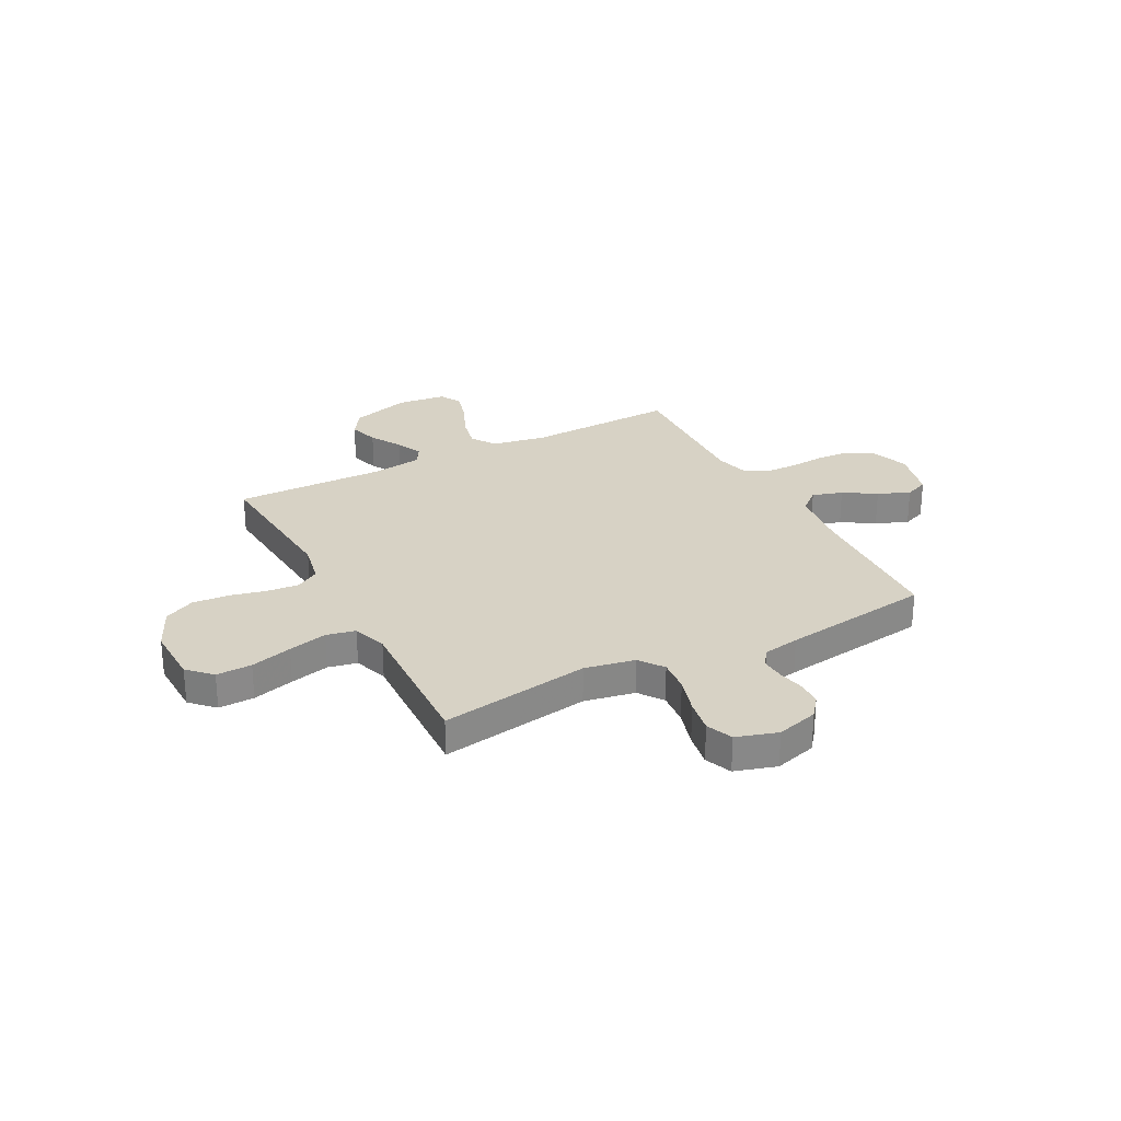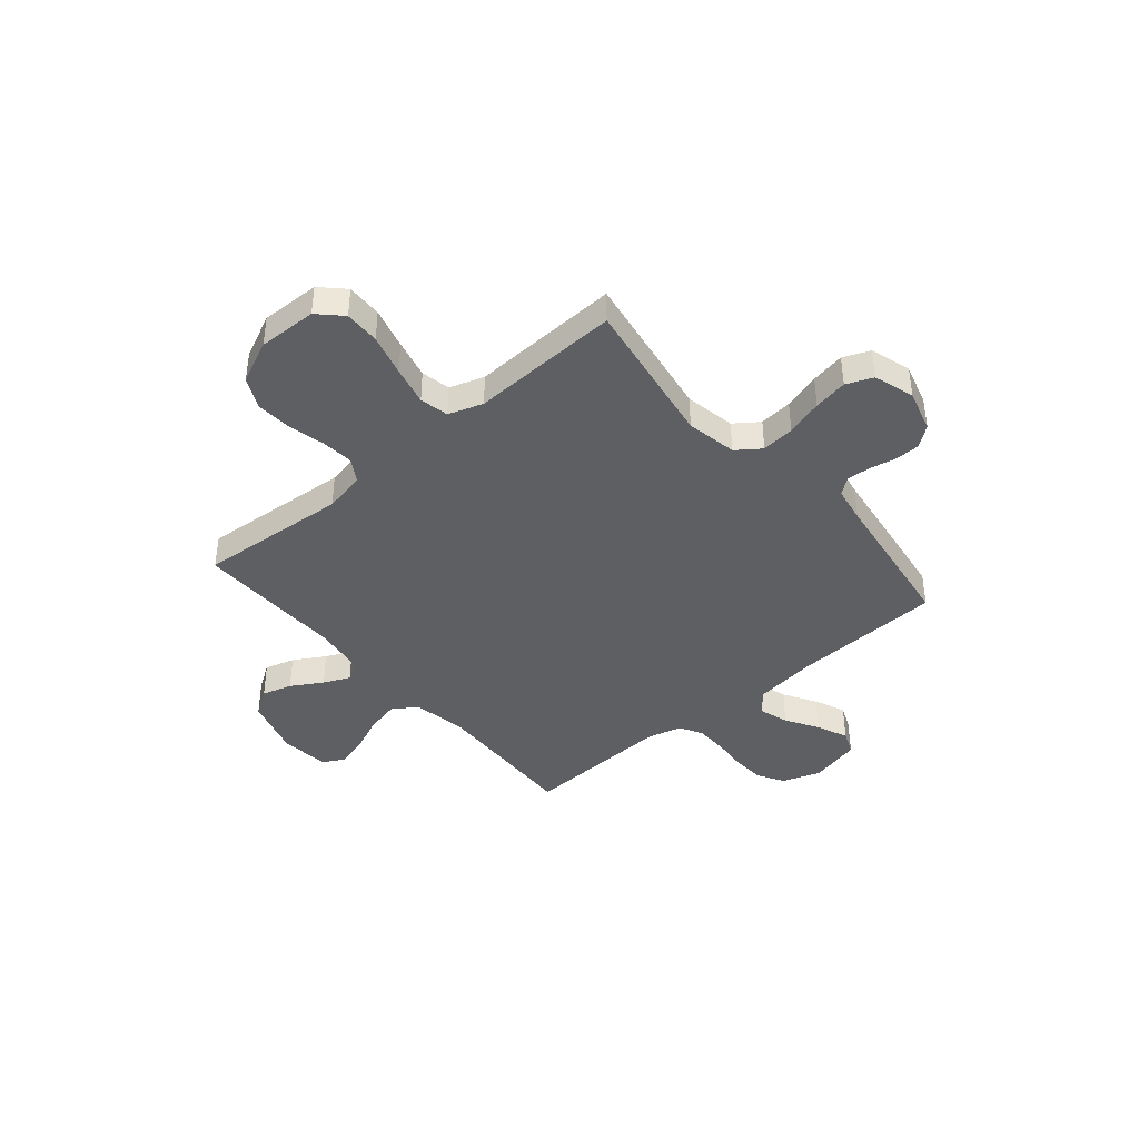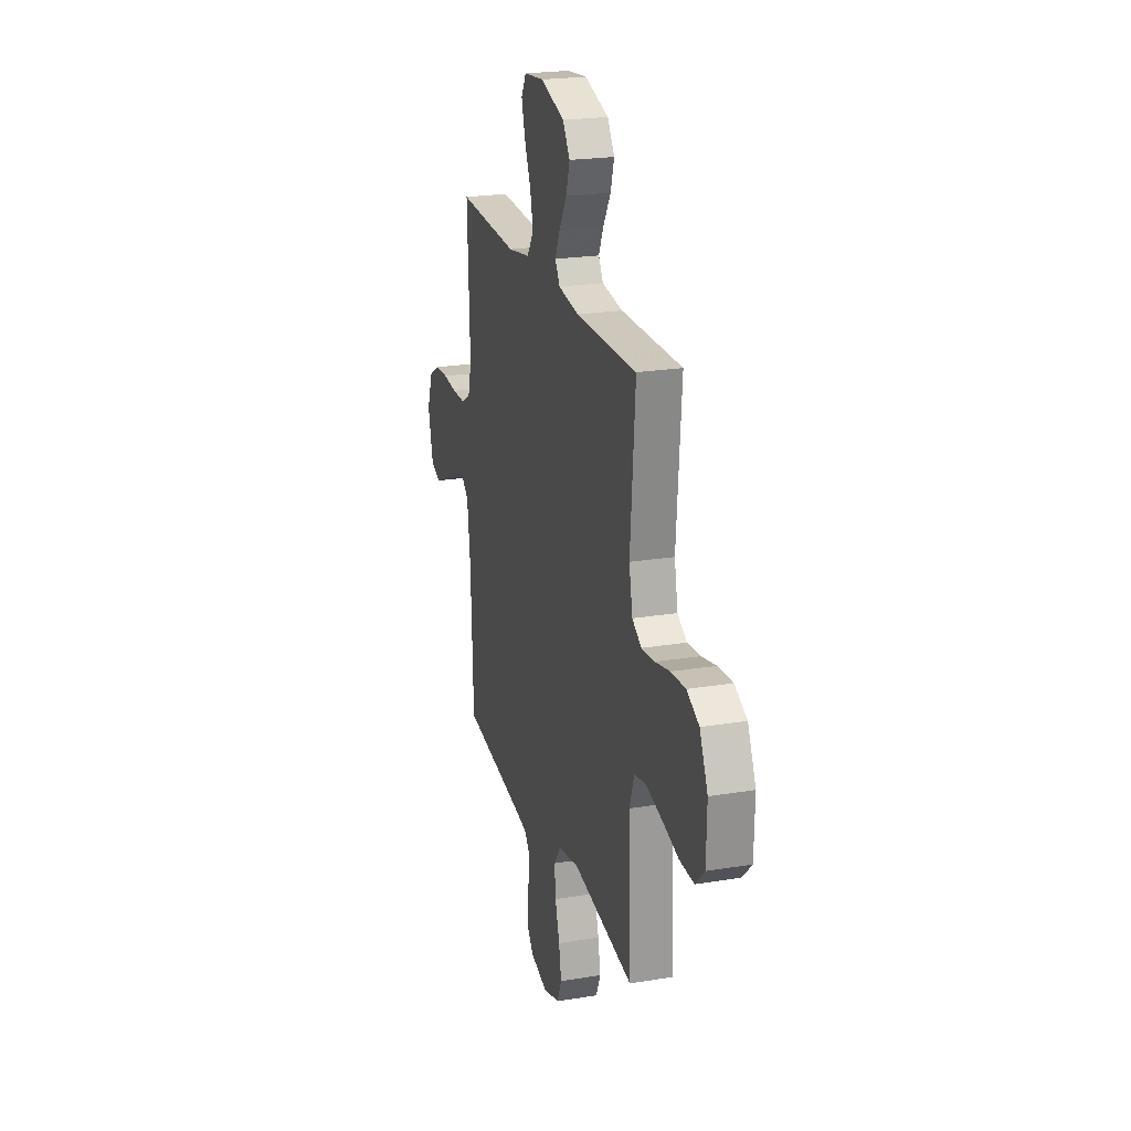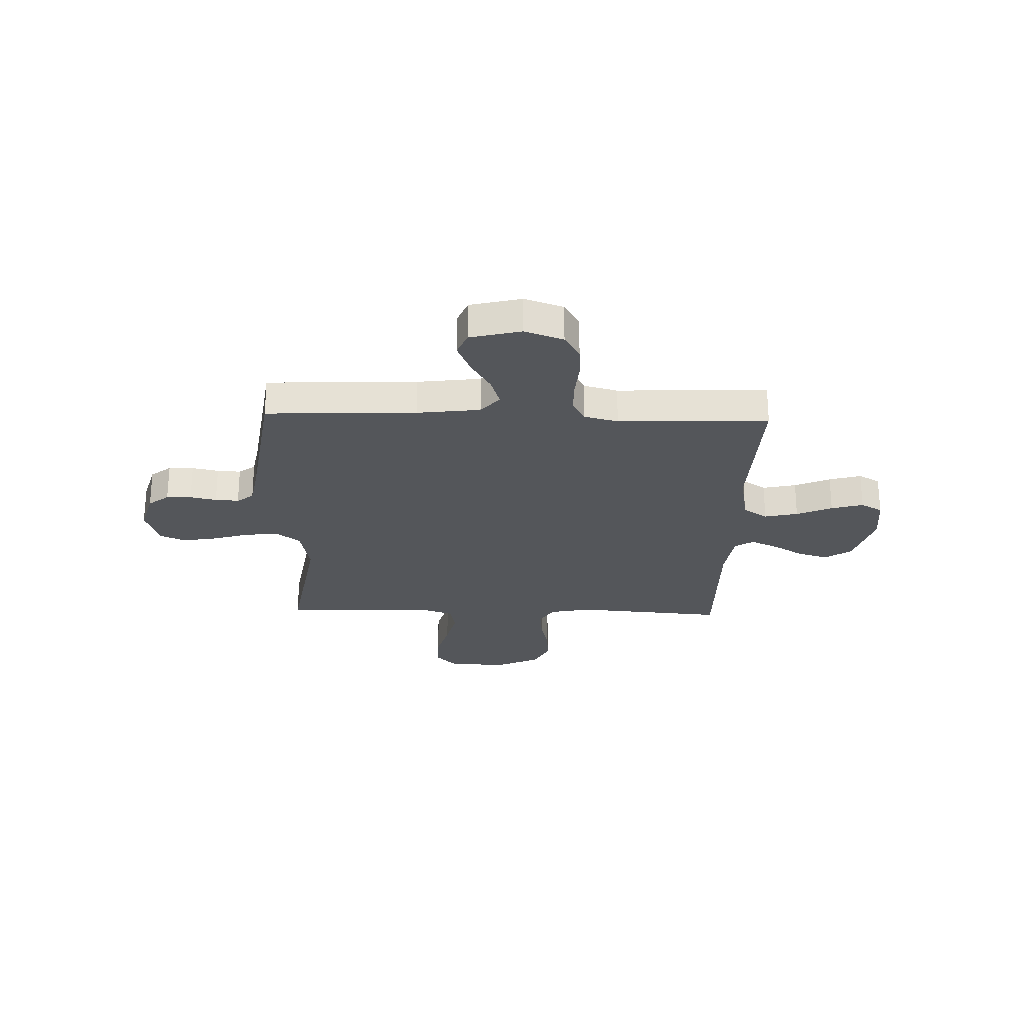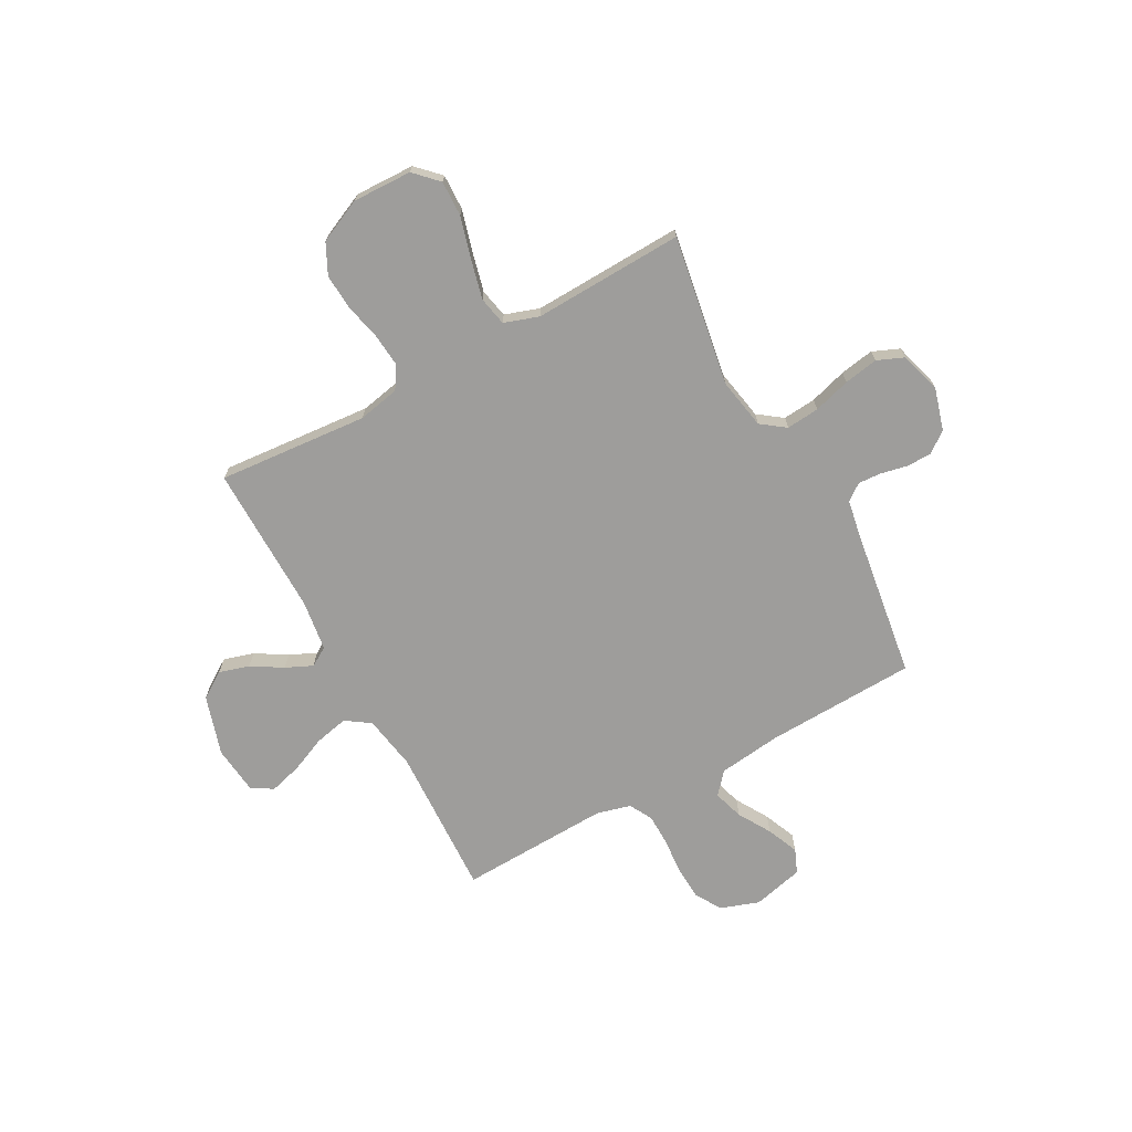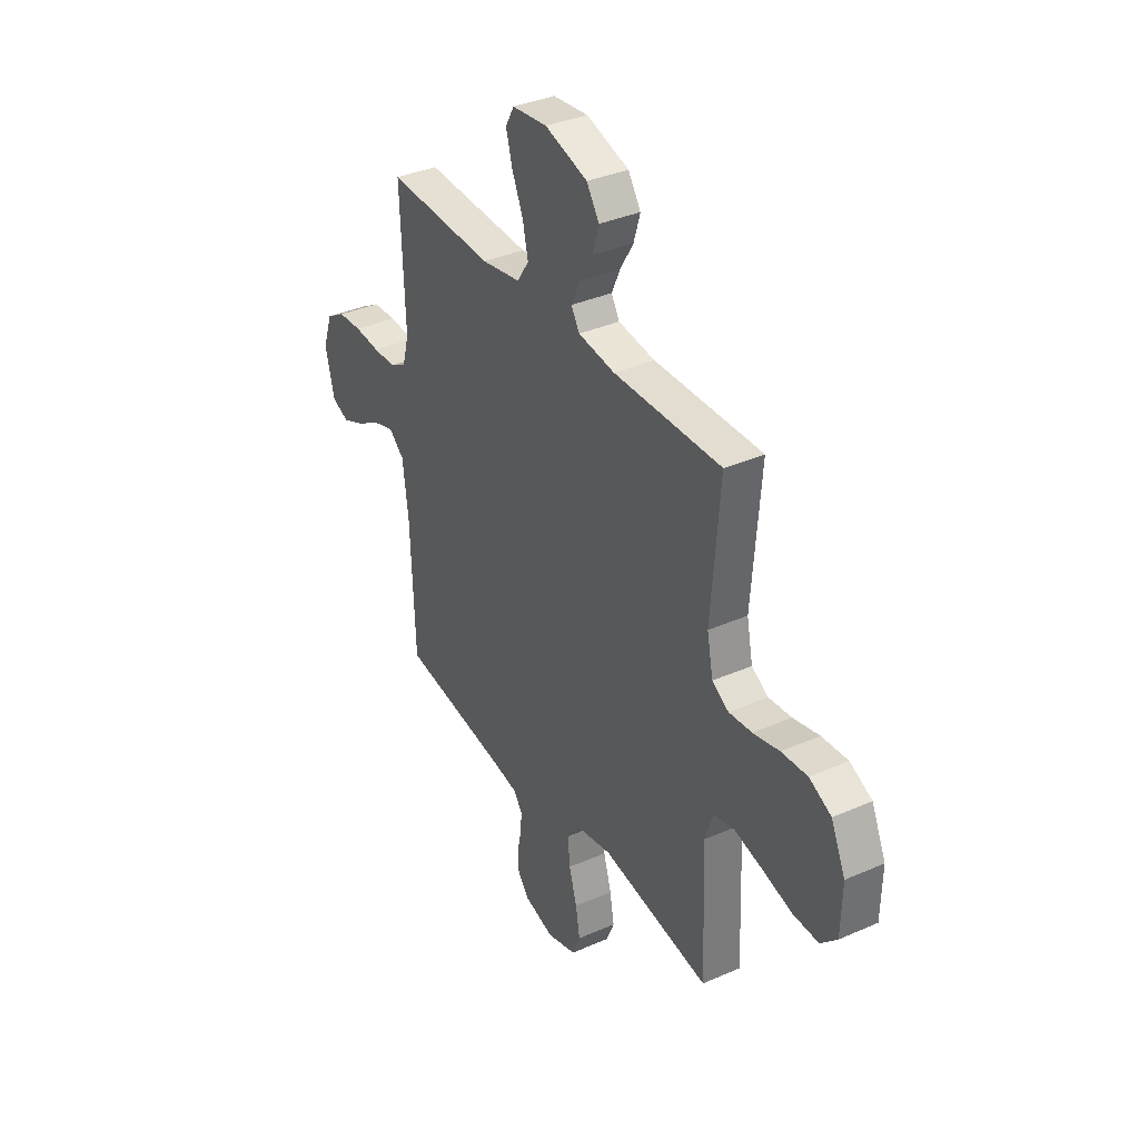
<metadata>
{"format":"obj","ext":"obj","renderer":"f3d","projection":"perspective","resolution":1024,"background":"white","views":[{"elev":27.5,"azim":152.4,"up":"+Y"},{"elev":-41.2,"azim":130.4,"up":"+Y"},{"elev":22.5,"azim":74.2,"up":"+Z"},{"elev":-25.6,"azim":-91.7,"up":"+Y"},{"elev":-70.5,"azim":118.5,"up":"+Y"},{"elev":35.9,"azim":60.0,"up":"+Z"}]}
</metadata>
<code>
v -0.5 0.07 0.5
v -0.2 0.07 0.488
v -0.091 0.07 0.507
v -0.058 0.07 0.556
v -0.073 0.07 0.623
v -0.104 0.07 0.694
v -0.122 0.07 0.758
v -0.098 0.07 0.801
v 0 0.07 0.812
v 0.119 0.07 0.776
v 0.154 0.07 0.723
v 0.136 0.07 0.663
v 0.099 0.07 0.601
v 0.075 0.07 0.548
v 0.098 0.07 0.51
v 0.2 0.07 0.496
v 0.5 0.07 0.5
v 0.476 0.07 0.2
v 0.493 0.07 0.117
v 0.539 0.07 0.089
v 0.603 0.07 0.095
v 0.676 0.07 0.112
v 0.748 0.07 0.117
v 0.809 0.07 0.087
v 0.849 0.07 0
v 0.846 0.07 -0.118
v 0.801 0.07 -0.163
v 0.73 0.07 -0.161
v 0.647 0.07 -0.138
v 0.569 0.07 -0.119
v 0.511 0.07 -0.131
v 0.488 0.07 -0.2
v 0.5 0.07 -0.5
v 0.2 0.07 -0.451
v 0.099 0.07 -0.47
v 0.064 0.07 -0.518
v 0.07 0.07 -0.584
v 0.092 0.07 -0.658
v 0.104 0.07 -0.726
v 0.082 0.07 -0.779
v 0 0.07 -0.804
v -0.084 0.07 -0.78
v -0.116 0.07 -0.739
v -0.117 0.07 -0.689
v -0.106 0.07 -0.636
v -0.103 0.07 -0.589
v -0.128 0.07 -0.556
v -0.2 0.07 -0.543
v -0.5 0.07 -0.5
v -0.512 0.07 -0.2
v -0.528 0.07 -0.074
v -0.571 0.07 -0.037
v -0.631 0.07 -0.056
v -0.696 0.07 -0.095
v -0.759 0.07 -0.122
v -0.807 0.07 -0.102
v -0.832 0.07 0
v -0.805 0.07 0.077
v -0.753 0.07 0.108
v -0.686 0.07 0.112
v -0.616 0.07 0.106
v -0.552 0.07 0.107
v -0.506 0.07 0.132
v -0.488 0.07 0.2
v -0.5 0 0.5
v -0.2 0 0.488
v -0.091 0 0.507
v -0.058 0 0.556
v -0.073 0 0.623
v -0.104 0 0.694
v -0.122 0 0.758
v -0.098 0 0.801
v 0 0 0.812
v 0.119 0 0.776
v 0.154 0 0.723
v 0.136 0 0.663
v 0.099 0 0.601
v 0.075 0 0.548
v 0.098 0 0.51
v 0.2 0 0.496
v 0.5 0 0.5
v 0.476 0 0.2
v 0.493 0 0.117
v 0.539 0 0.089
v 0.603 0 0.095
v 0.676 0 0.112
v 0.748 0 0.117
v 0.809 0 0.087
v 0.849 0 0
v 0.846 0 -0.118
v 0.801 0 -0.163
v 0.73 0 -0.161
v 0.647 0 -0.138
v 0.569 0 -0.119
v 0.511 0 -0.131
v 0.488 0 -0.2
v 0.5 0 -0.5
v 0.2 0 -0.451
v 0.099 0 -0.47
v 0.064 0 -0.518
v 0.07 0 -0.584
v 0.092 0 -0.658
v 0.104 0 -0.726
v 0.082 0 -0.779
v 0 0 -0.804
v -0.084 0 -0.78
v -0.116 0 -0.739
v -0.117 0 -0.689
v -0.106 0 -0.636
v -0.103 0 -0.589
v -0.128 0 -0.556
v -0.2 0 -0.543
v -0.5 0 -0.5
v -0.512 0 -0.2
v -0.528 0 -0.074
v -0.571 0 -0.037
v -0.631 0 -0.056
v -0.696 0 -0.095
v -0.759 0 -0.122
v -0.807 0 -0.102
v -0.832 0 0
v -0.805 0 0.077
v -0.753 0 0.108
v -0.686 0 0.112
v -0.616 0 0.106
v -0.552 0 0.107
v -0.506 0 0.132
v -0.488 0 0.2
f 58 59 60 61
f 58 61 62
f 57 58 62
f 56 57 62
f 53 54 55 56
f 52 53 56 62
f 51 52 62 63
f 48 49 50
f 47 48 50 51
f 42 43 44 45
f 42 45 46
f 41 42 46
f 40 41 46
f 37 38 39 40
f 36 37 40 46
f 35 36 46 47
f 32 33 34
f 31 32 34 35
f 26 27 28 29
f 26 29 30
f 25 26 30
f 24 25 30 31
f 21 22 23 24
f 20 21 24 31
f 16 17 18
f 15 16 18 19
f 10 11 12 13
f 10 13 14
f 9 10 14
f 8 9 14
f 5 6 7 8
f 4 5 8 14
f 3 4 14 15
f 64 1 2
f 19 20 31 35
f 47 51 63 64
f 19 35 47 64
f 15 19 64
f 2 3 15 64
f 125 124 123 122
f 126 125 122
f 126 122 121
f 126 121 120
f 120 119 118 117
f 126 120 117 116
f 127 126 116 115
f 114 113 112
f 115 114 112 111
f 109 108 107 106
f 110 109 106
f 110 106 105
f 110 105 104
f 104 103 102 101
f 110 104 101 100
f 111 110 100 99
f 98 97 96
f 99 98 96 95
f 93 92 91 90
f 94 93 90
f 94 90 89
f 95 94 89 88
f 88 87 86 85
f 95 88 85 84
f 82 81 80
f 83 82 80 79
f 77 76 75 74
f 78 77 74
f 78 74 73
f 78 73 72
f 72 71 70 69
f 78 72 69 68
f 79 78 68 67
f 66 65 128
f 99 95 84 83
f 128 127 115 111
f 128 111 99 83
f 128 83 79
f 128 79 67 66
f 1 65 66 2
f 2 66 67 3
f 3 67 68 4
f 4 68 69 5
f 5 69 70 6
f 6 70 71 7
f 7 71 72 8
f 8 72 73 9
f 9 73 74 10
f 10 74 75 11
f 11 75 76 12
f 12 76 77 13
f 13 77 78 14
f 14 78 79 15
f 15 79 80 16
f 16 80 81 17
f 17 81 82 18
f 18 82 83 19
f 19 83 84 20
f 20 84 85 21
f 21 85 86 22
f 22 86 87 23
f 23 87 88 24
f 24 88 89 25
f 25 89 90 26
f 26 90 91 27
f 27 91 92 28
f 28 92 93 29
f 29 93 94 30
f 30 94 95 31
f 31 95 96 32
f 32 96 97 33
f 33 97 98 34
f 34 98 99 35
f 35 99 100 36
f 36 100 101 37
f 37 101 102 38
f 38 102 103 39
f 39 103 104 40
f 40 104 105 41
f 41 105 106 42
f 42 106 107 43
f 43 107 108 44
f 44 108 109 45
f 45 109 110 46
f 46 110 111 47
f 47 111 112 48
f 48 112 113 49
f 49 113 114 50
f 50 114 115 51
f 51 115 116 52
f 52 116 117 53
f 53 117 118 54
f 54 118 119 55
f 55 119 120 56
f 56 120 121 57
f 57 121 122 58
f 58 122 123 59
f 59 123 124 60
f 60 124 125 61
f 61 125 126 62
f 62 126 127 63
f 63 127 128 64
f 64 128 65 1

</code>
